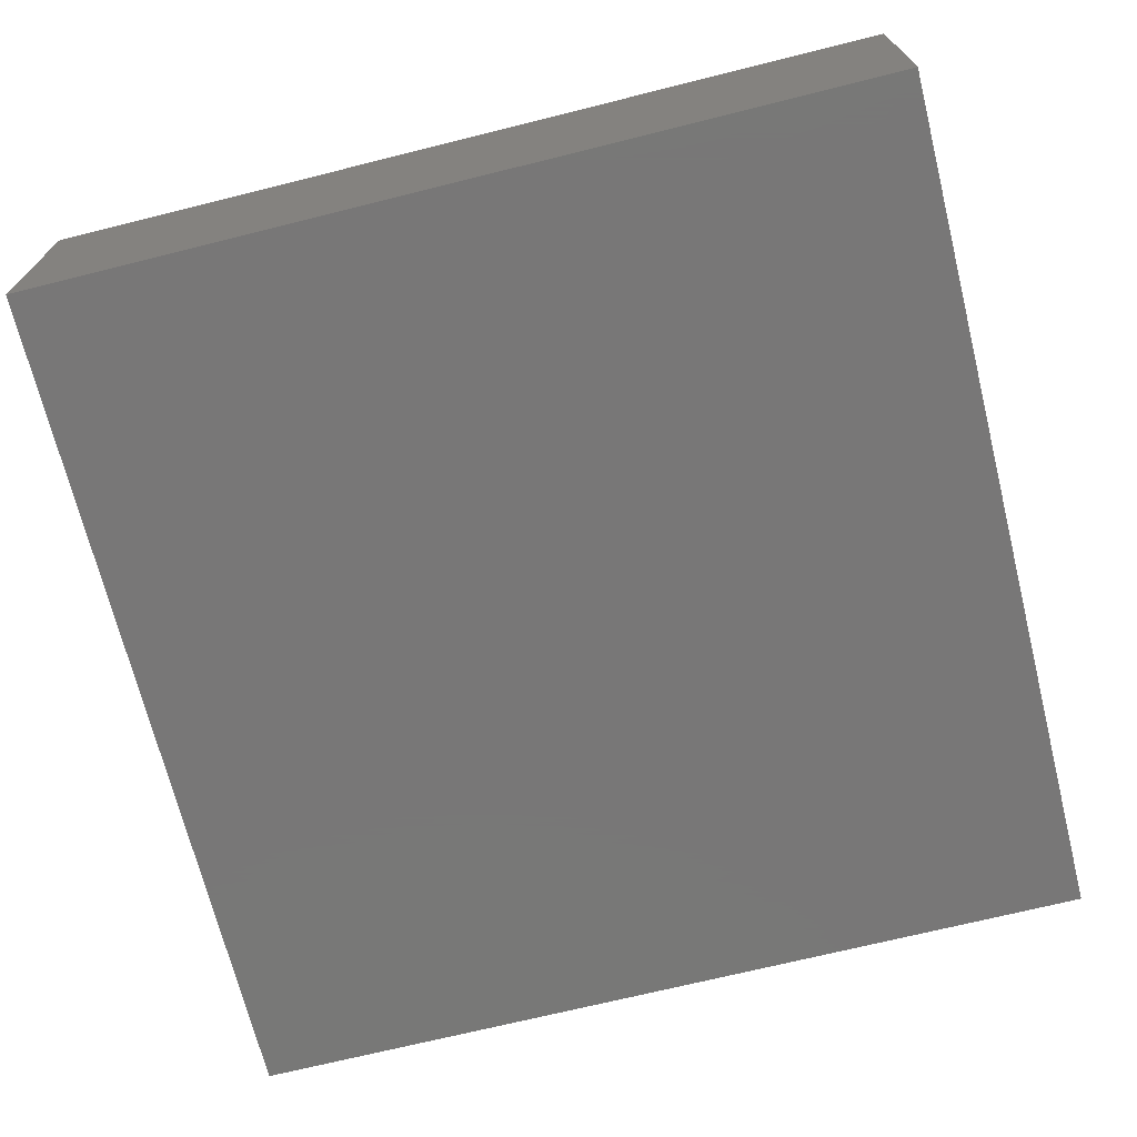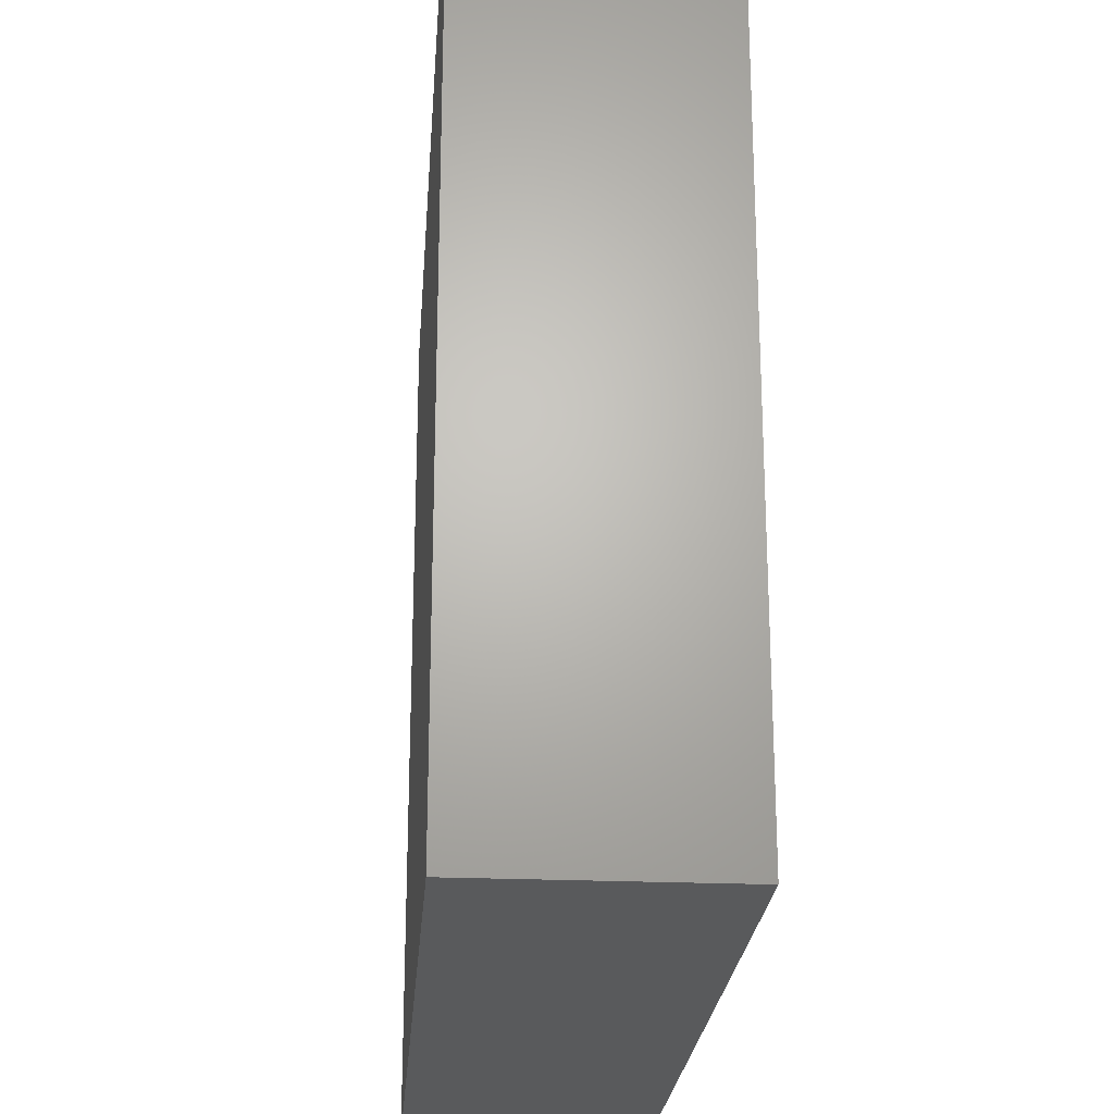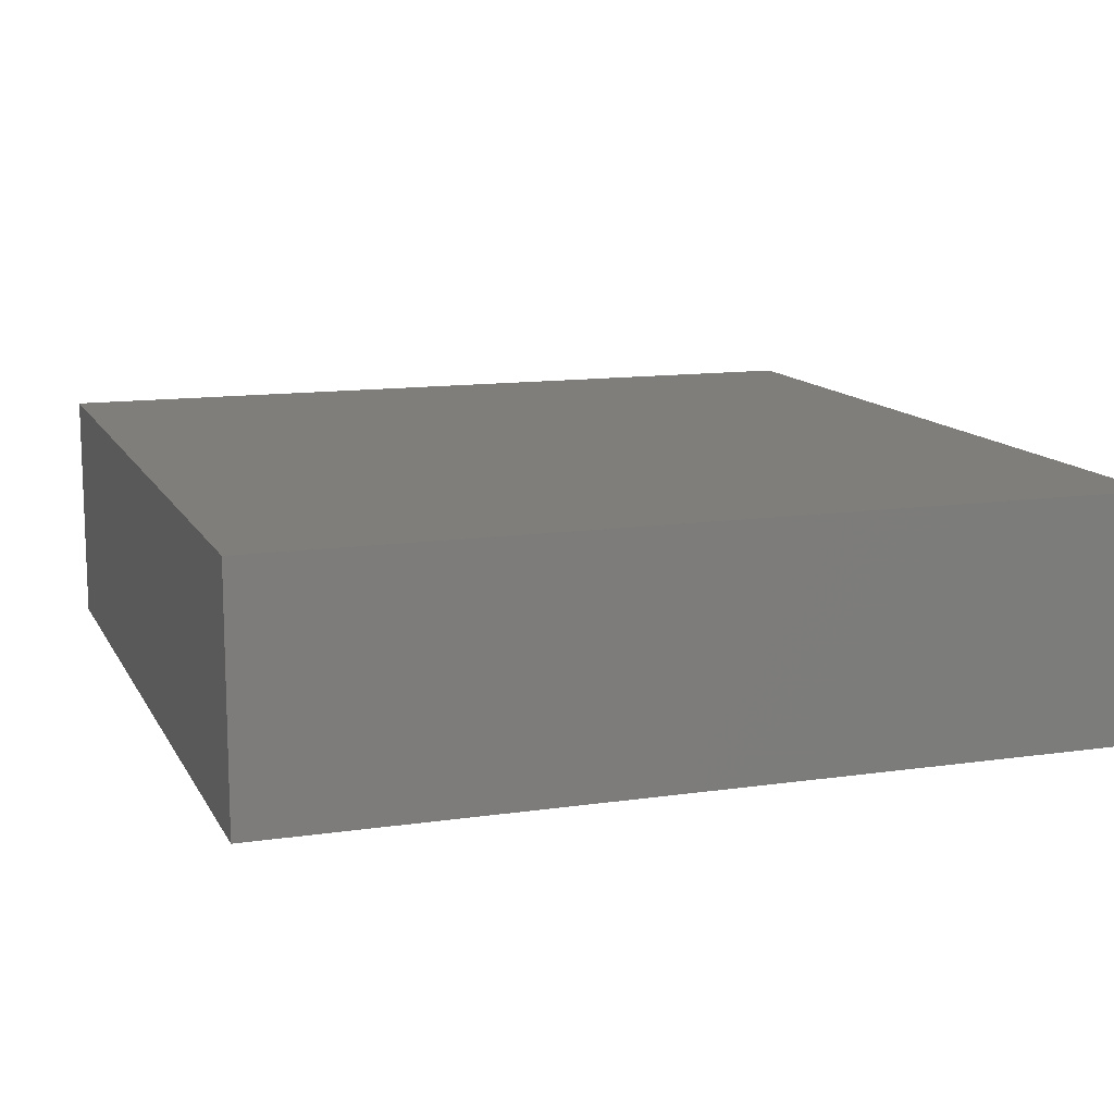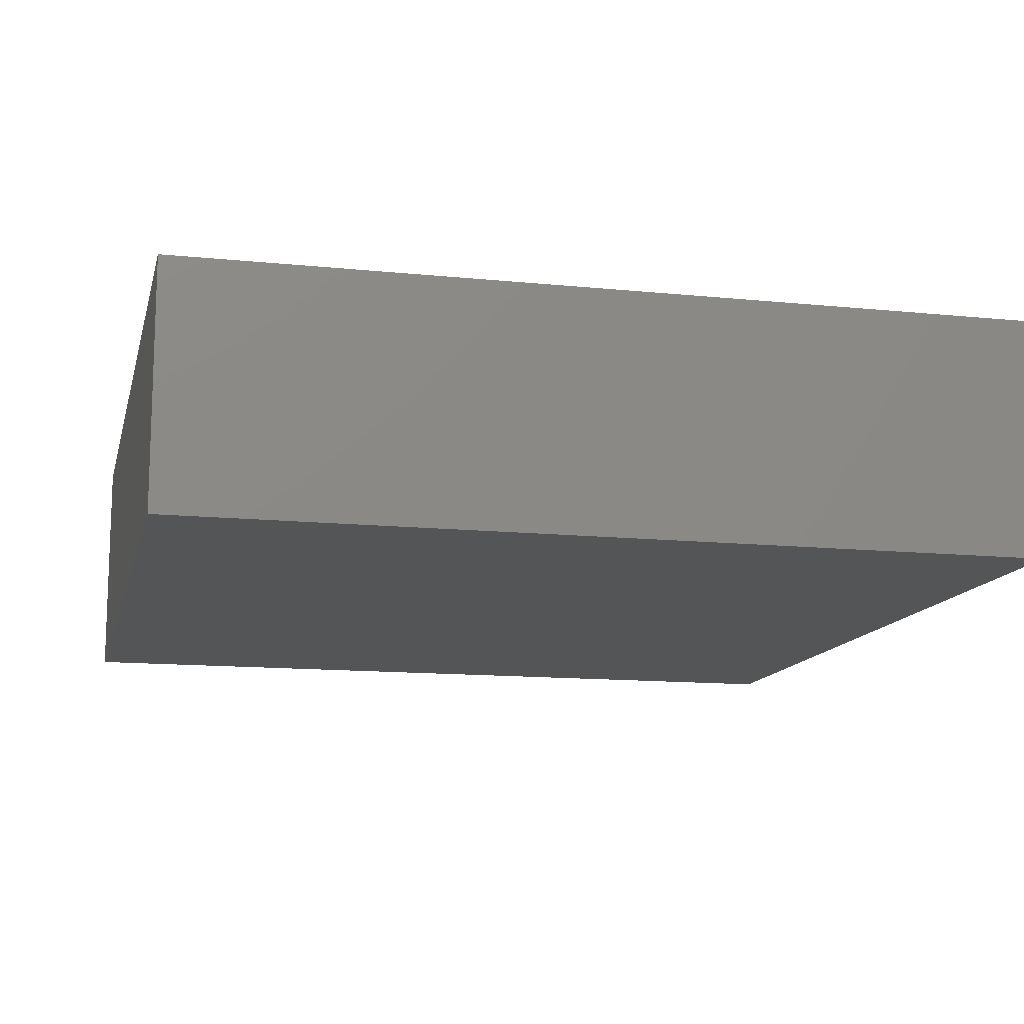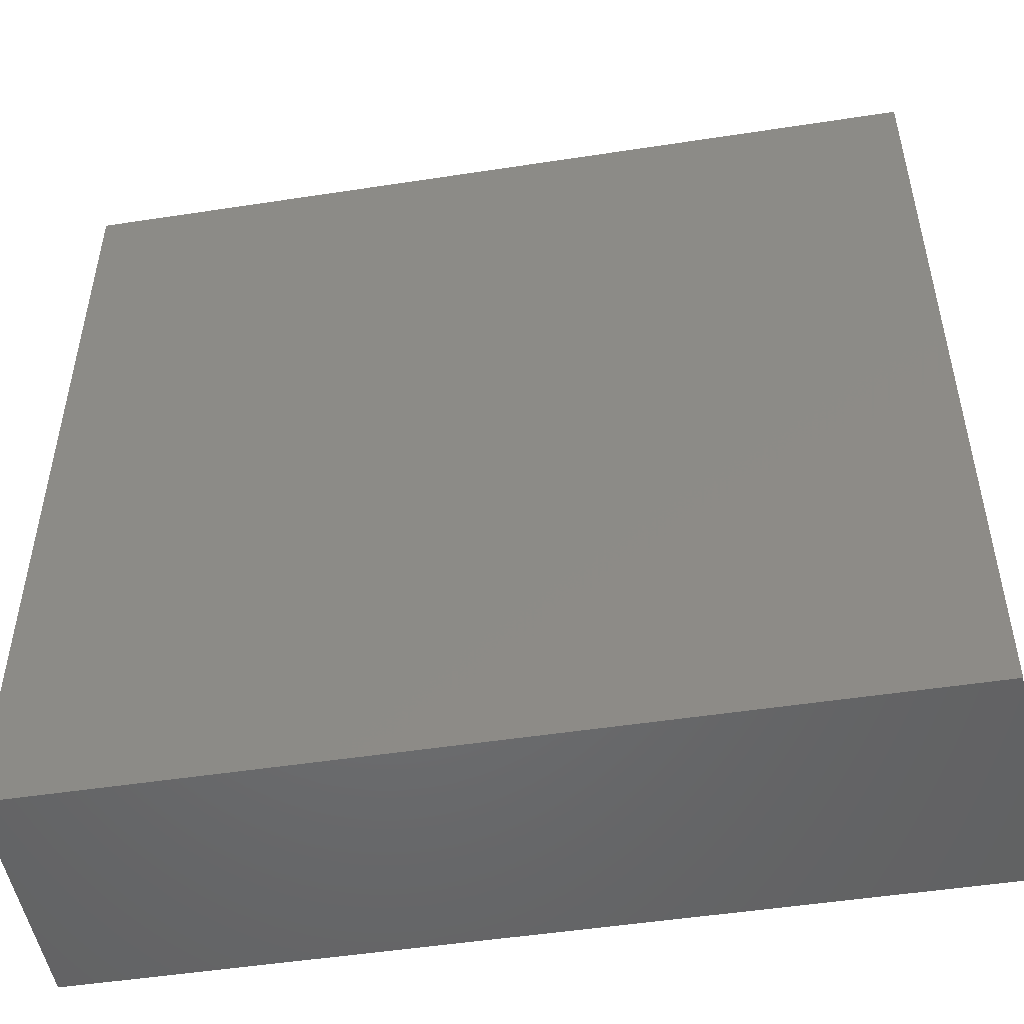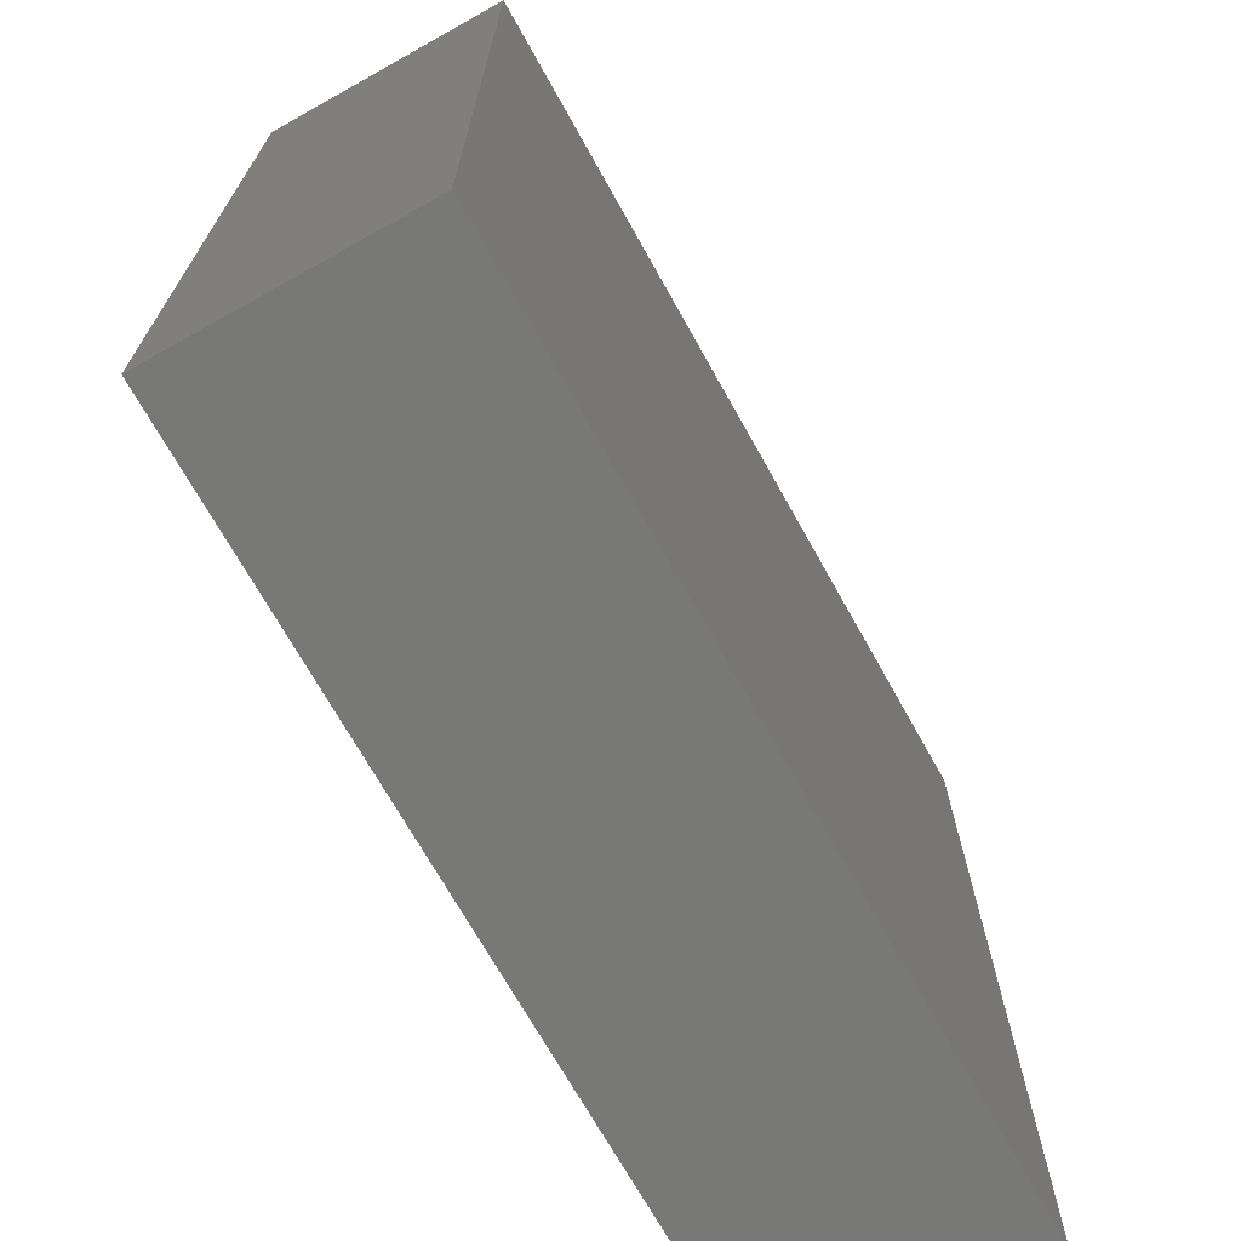
<metadata>
{"format":"stl","ext":"stl","renderer":"f3d","projection":"perspective","resolution":1024,"background":"white","views":[{"elev":-70.2,"azim":14.0,"up":"+Z"},{"elev":-23.7,"azim":-94.2,"up":"+Y"},{"elev":12.4,"azim":-108.9,"up":"+Z"},{"elev":-13.0,"azim":-13.1,"up":"+Z"},{"elev":-49.9,"azim":9.6,"up":"+Y"},{"elev":-70.6,"azim":-60.8,"up":"+Y"}]}
</metadata>
<code>
# stl→obj: 8 verts, 12 faces
v -0.5 -0.5 -0.1406
v -0.5 0.5 -0.1406
v 0.5 -0.5 -0.1406
v 0.5 0.5 -0.1406
v -0.5 -0.5 0.1406
v 0.5 -0.5 0.1406
v -0.5 0.5 0.1406
v 0.5 0.5 0.1406
f 1 2 3
f 3 2 4
f 5 6 7
f 7 6 8
f 7 2 5
f 5 2 1
f 8 4 7
f 7 4 2
f 6 3 8
f 8 3 4
f 5 1 6
f 6 1 3

</code>
